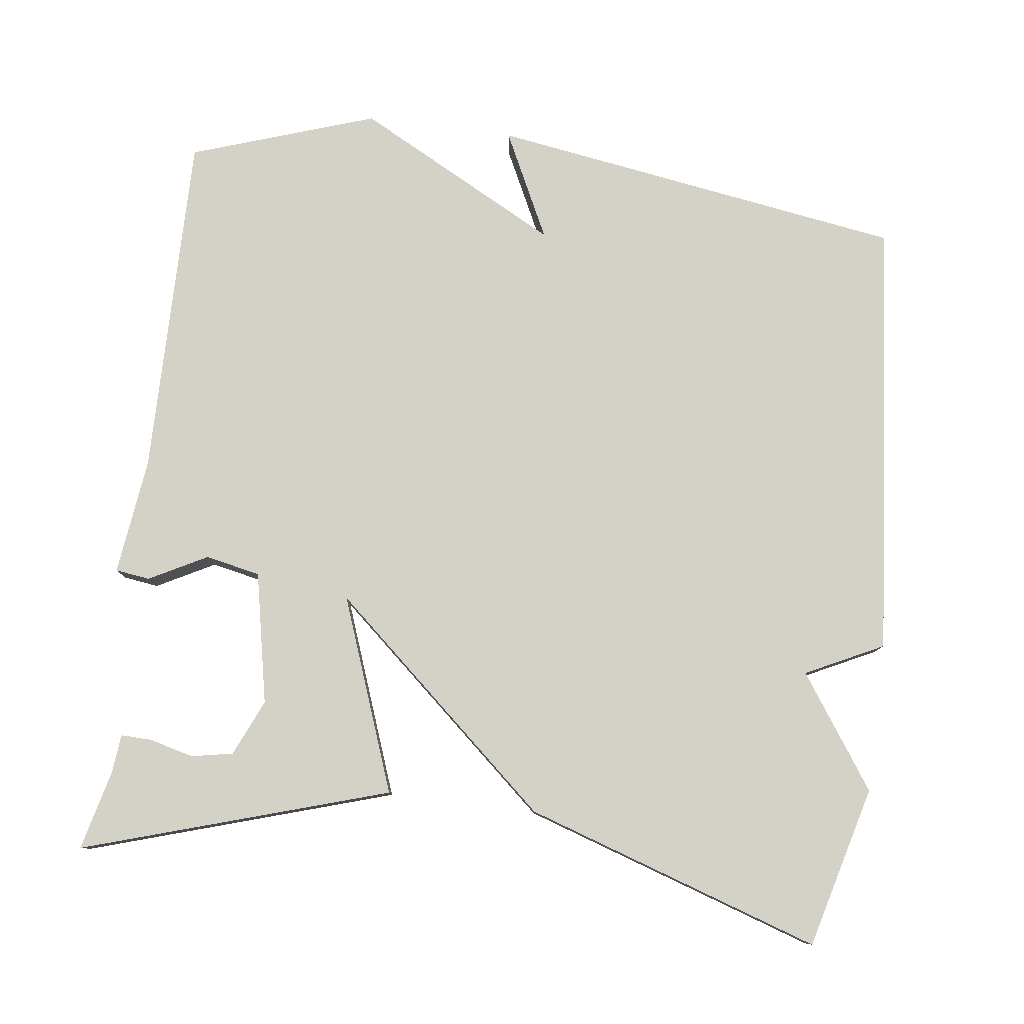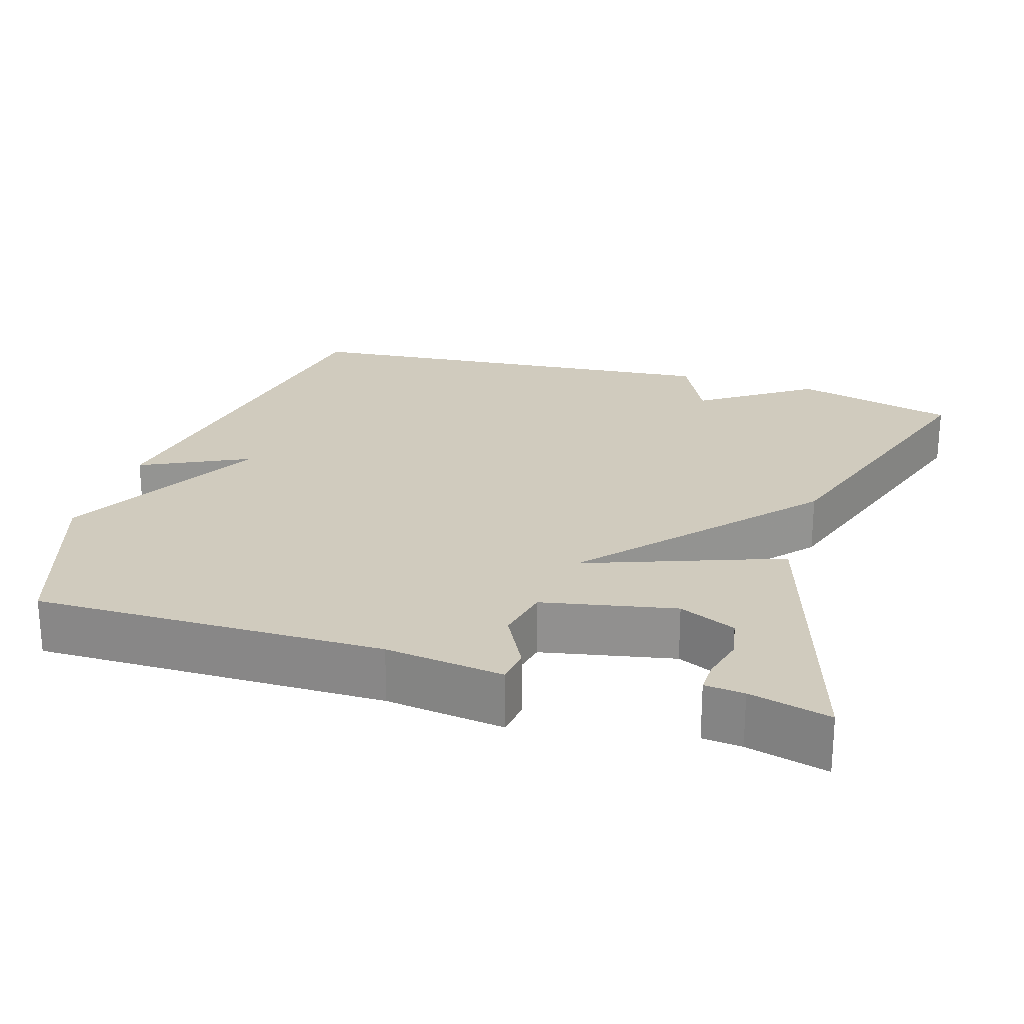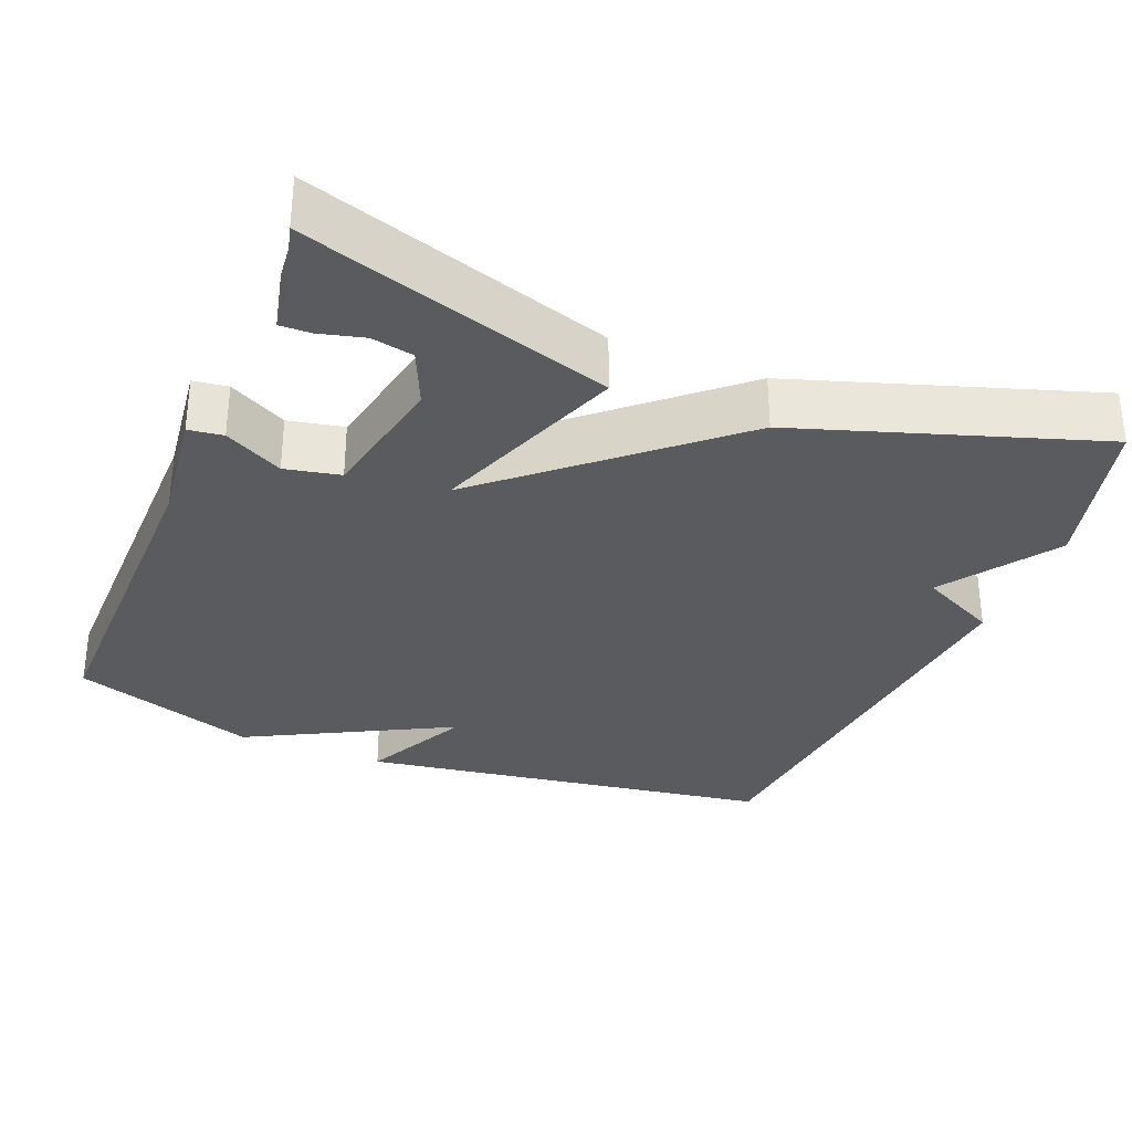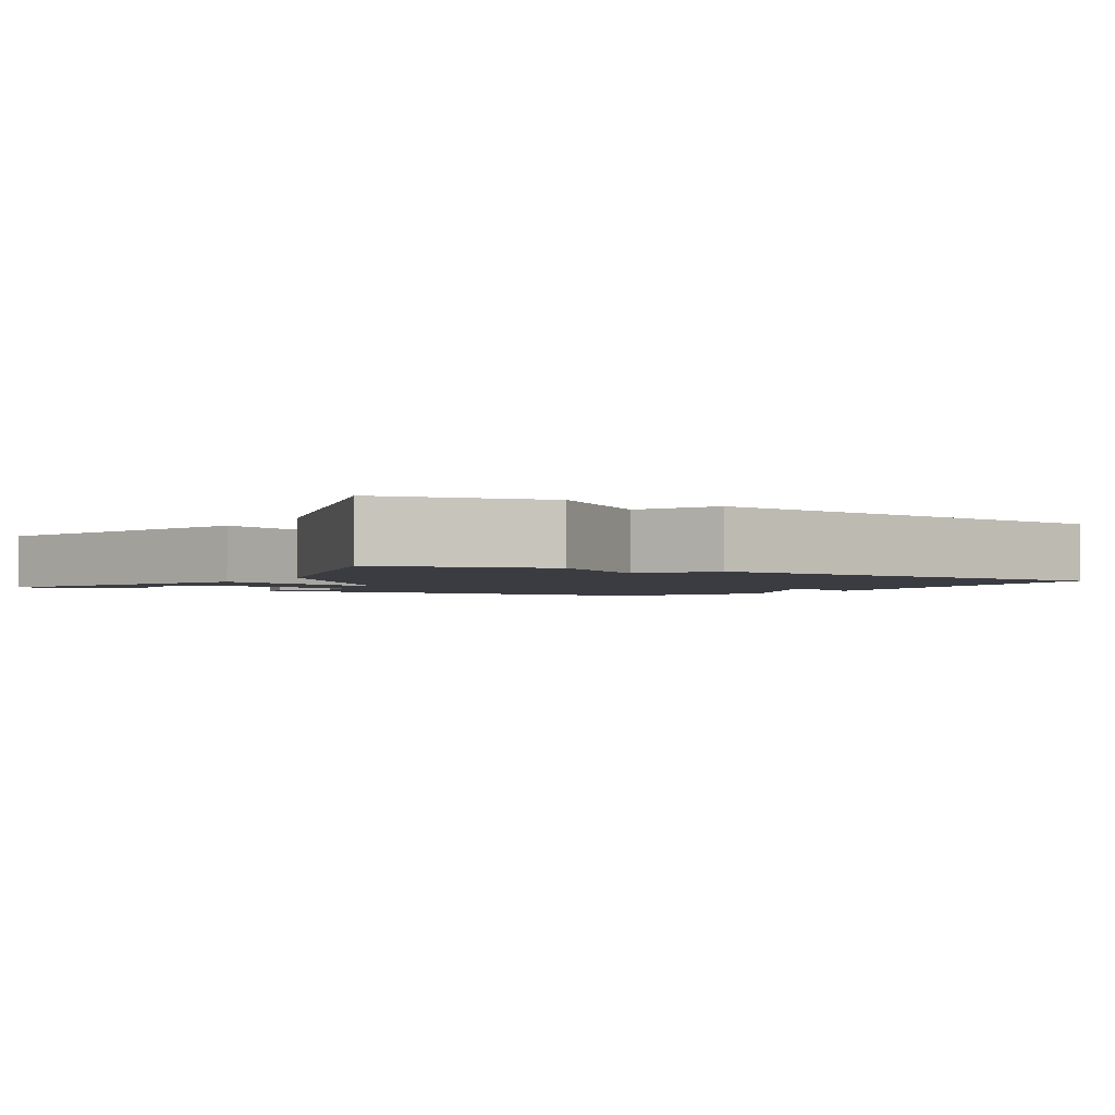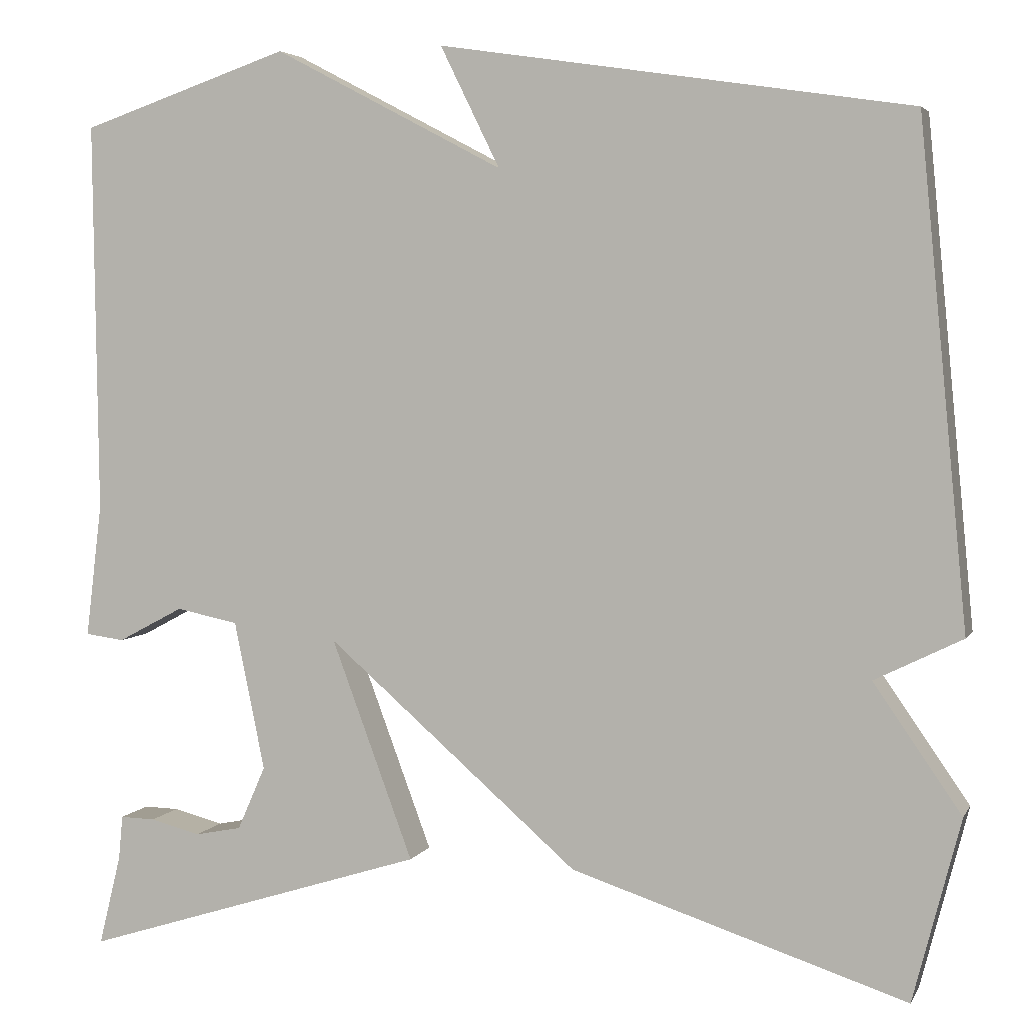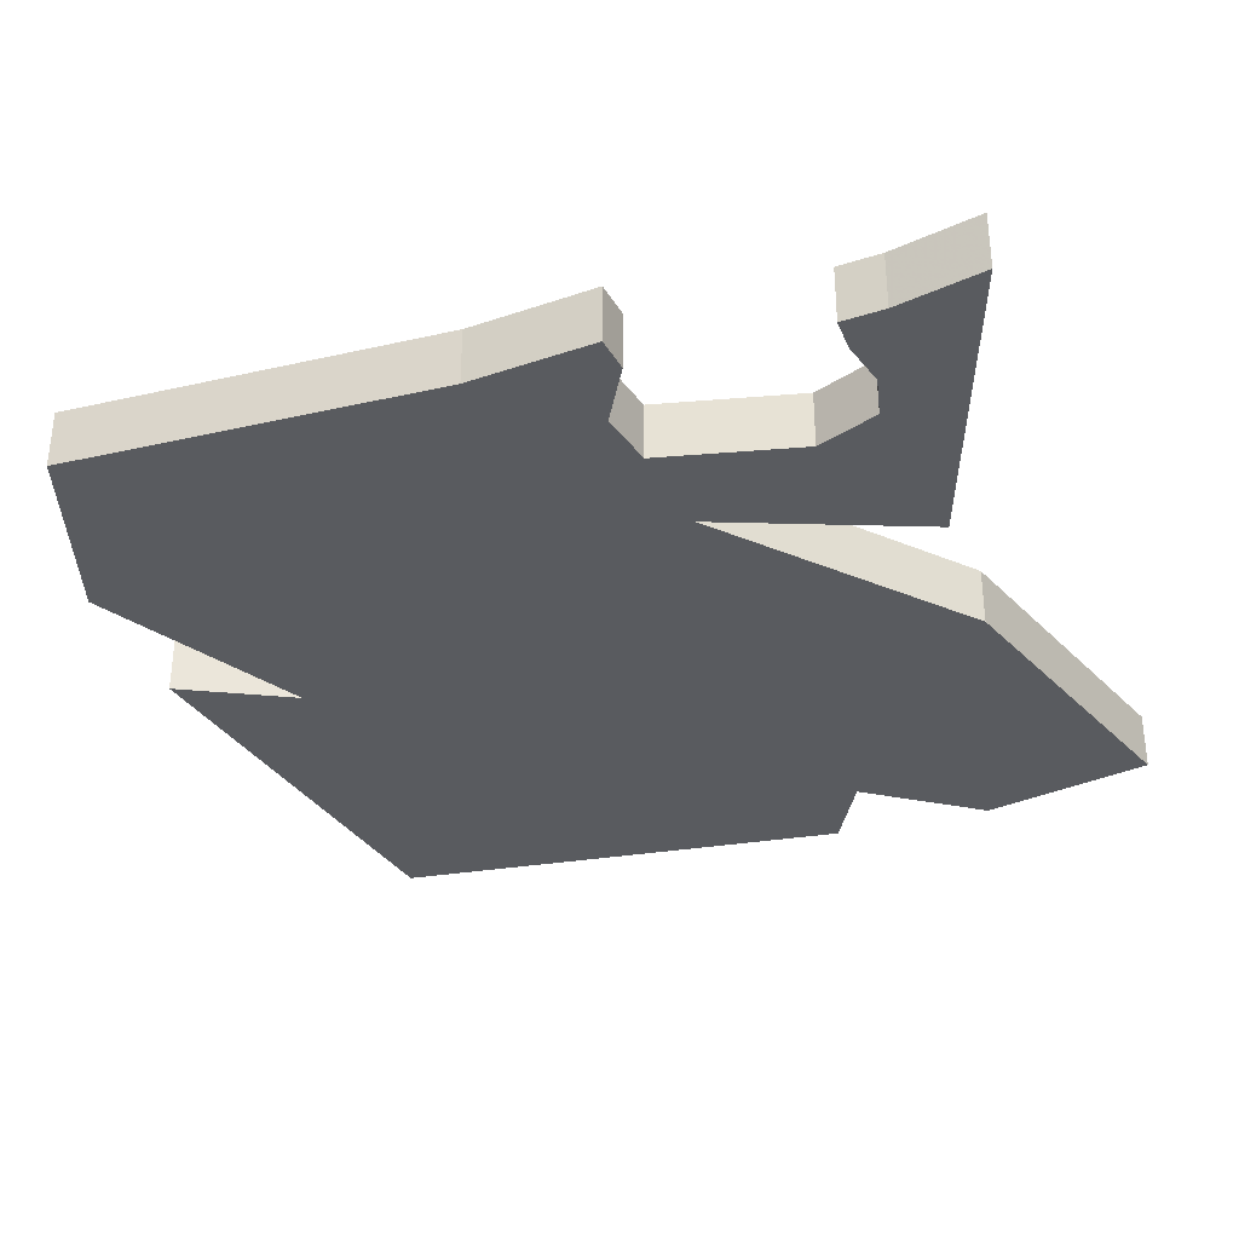
<metadata>
{"format":"obj","ext":"obj","renderer":"f3d","projection":"perspective","resolution":1024,"background":"white","views":[{"elev":79.8,"azim":-172.6,"up":"+Y"},{"elev":23.4,"azim":107.4,"up":"+Y"},{"elev":-32.3,"azim":158.0,"up":"+Y"},{"elev":-2.2,"azim":-122.3,"up":"+Y"},{"elev":4.1,"azim":-163.3,"up":"+Z"},{"elev":-32.7,"azim":108.3,"up":"+Y"}]}
</metadata>
<code>
v 0.5 0.07 -0.5
v 0.094 0.07 -0.372
v 0.19 0.07 -0.114
v -0.106 0.07 -0.372
v -0.5 0.07 -0.5
v -0.556 0.07 -0.285
v -0.453 0.07 -0.136
v -0.556 0.07 -0.085
v -0.5 0.07 0.5
v 0.054 0.07 0.584
v -0.016 0.07 0.442
v 0.254 0.07 0.584
v 0.5 0.07 0.5
v 0.494 0.07 0.039
v 0.513 0.07 -0.117
v 0.467 0.07 -0.123
v 0.39 0.07 -0.082
v 0.317 0.07 -0.097
v 0.281 0.07 -0.272
v 0.314 0.07 -0.347
v 0.369 0.07 -0.358
v 0.428 0.07 -0.343
v 0.469 0.07 -0.342
v 0.474 0.07 -0.394
v 0.5 0 -0.5
v 0.094 0 -0.372
v 0.19 0 -0.114
v -0.106 0 -0.372
v -0.5 0 -0.5
v -0.556 0 -0.285
v -0.453 0 -0.136
v -0.556 0 -0.085
v -0.5 0 0.5
v 0.054 0 0.584
v -0.016 0 0.442
v 0.254 0 0.584
v 0.5 0 0.5
v 0.494 0 0.039
v 0.513 0 -0.117
v 0.467 0 -0.123
v 0.39 0 -0.082
v 0.317 0 -0.097
v 0.281 0 -0.272
v 0.314 0 -0.347
v 0.369 0 -0.358
v 0.428 0 -0.343
v 0.469 0 -0.342
v 0.474 0 -0.394
f 21 22 23 24
f 24 1 2
f 21 24 2
f 20 21 2
f 19 20 2 3
f 18 19 3
f 17 18 3
f 14 15 16 17
f 14 17 3
f 13 14 3
f 12 13 3
f 11 12 3
f 9 10 11
f 8 9 11
f 7 8 11
f 6 7 11
f 5 6 11
f 4 5 11
f 3 4 11
f 48 47 46 45
f 26 25 48
f 26 48 45
f 26 45 44
f 27 26 44 43
f 27 43 42
f 27 42 41
f 41 40 39 38
f 27 41 38
f 27 38 37
f 27 37 36
f 27 36 35
f 35 34 33
f 35 33 32
f 35 32 31
f 35 31 30
f 35 30 29
f 35 29 28
f 35 28 27
f 1 25 26 2
f 2 26 27 3
f 3 27 28 4
f 4 28 29 5
f 5 29 30 6
f 6 30 31 7
f 7 31 32 8
f 8 32 33 9
f 9 33 34 10
f 10 34 35 11
f 11 35 36 12
f 12 36 37 13
f 13 37 38 14
f 14 38 39 15
f 15 39 40 16
f 16 40 41 17
f 17 41 42 18
f 18 42 43 19
f 19 43 44 20
f 20 44 45 21
f 21 45 46 22
f 22 46 47 23
f 23 47 48 24
f 24 48 25 1

</code>
